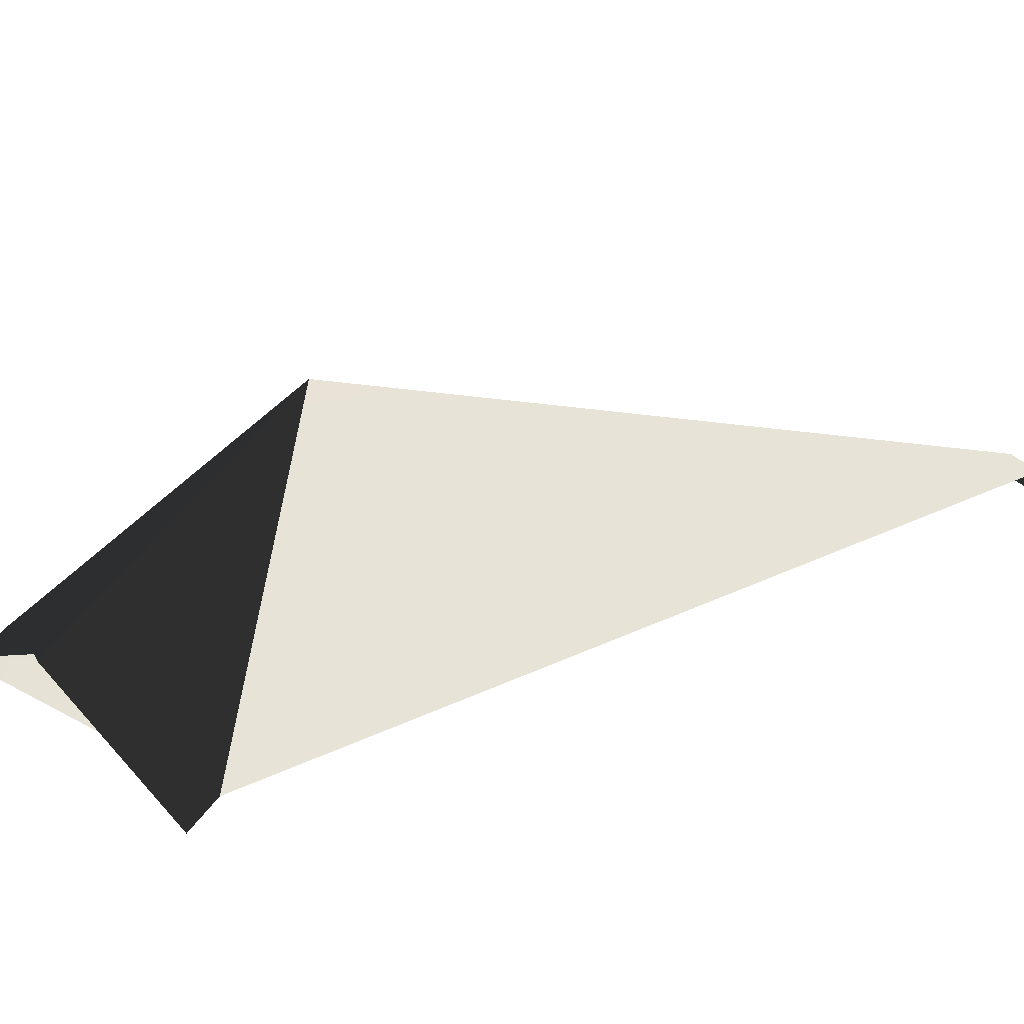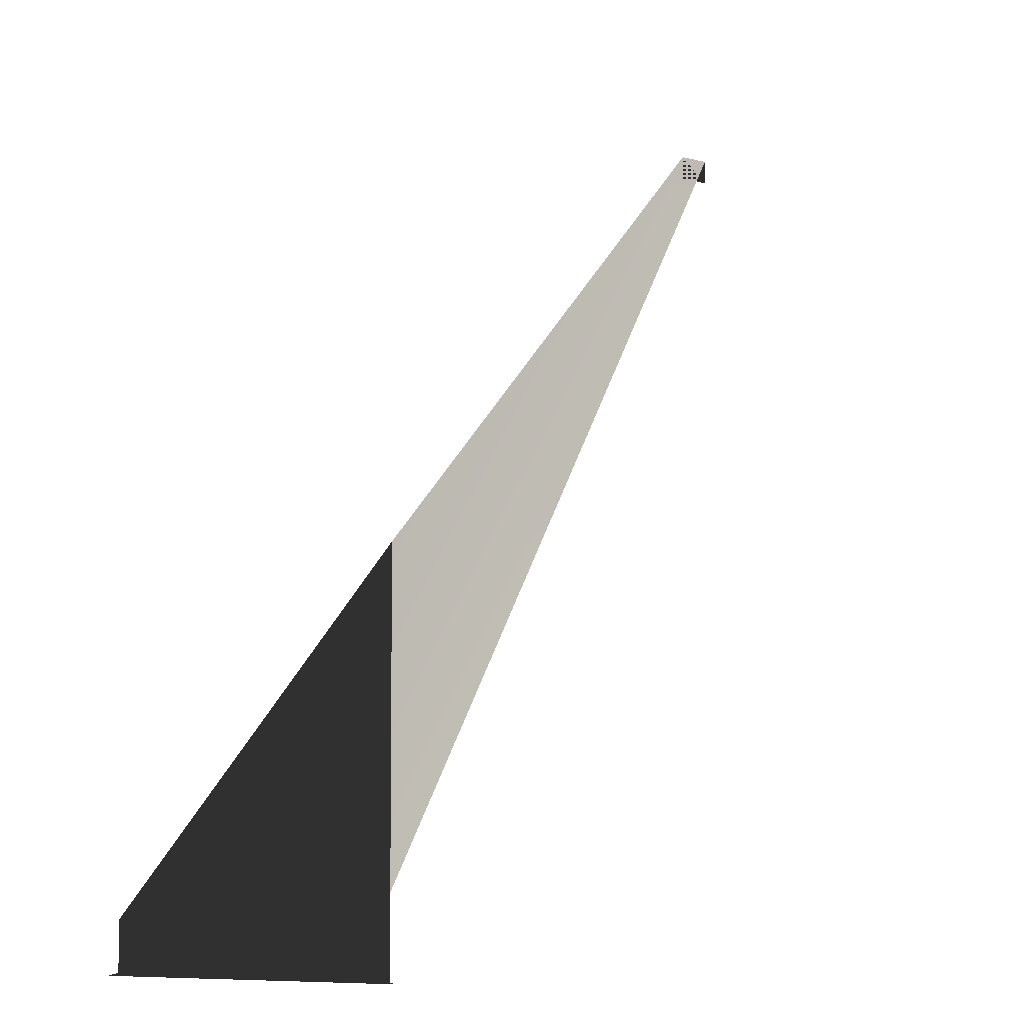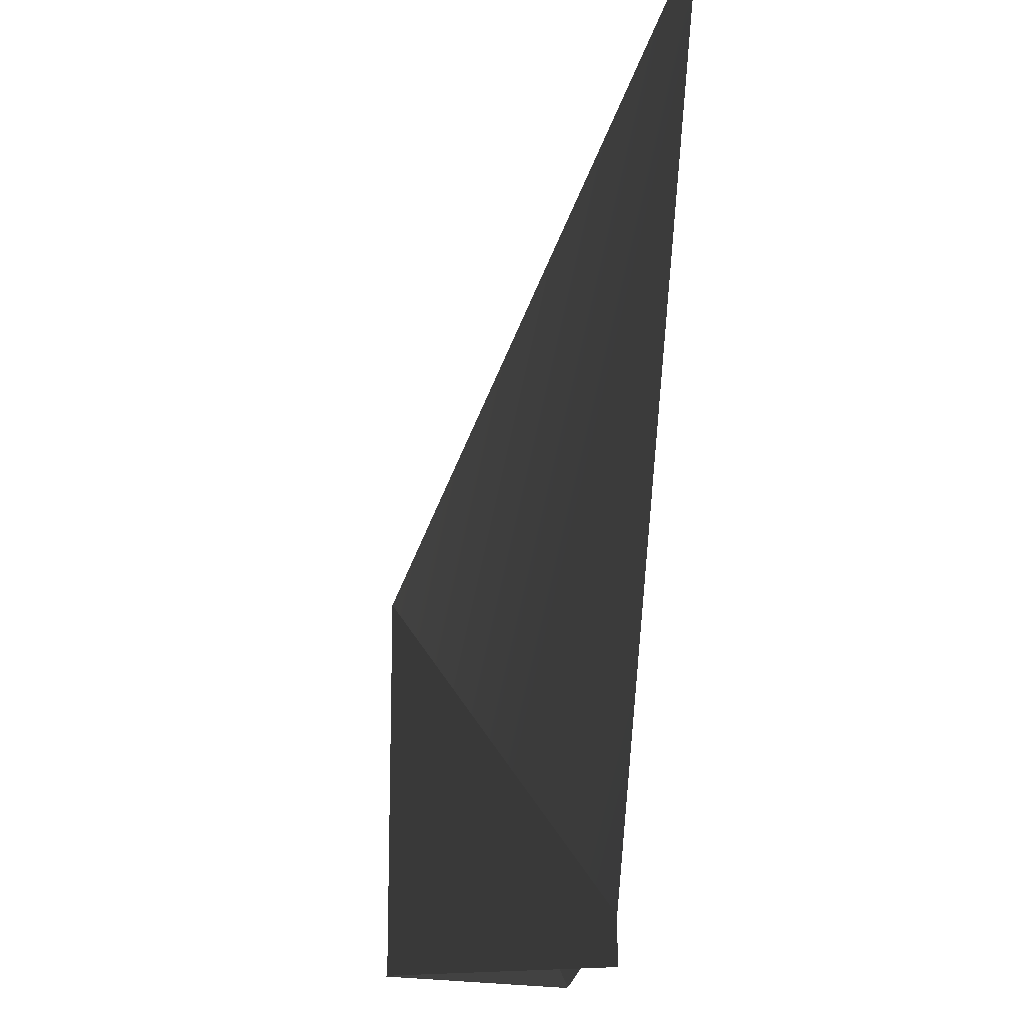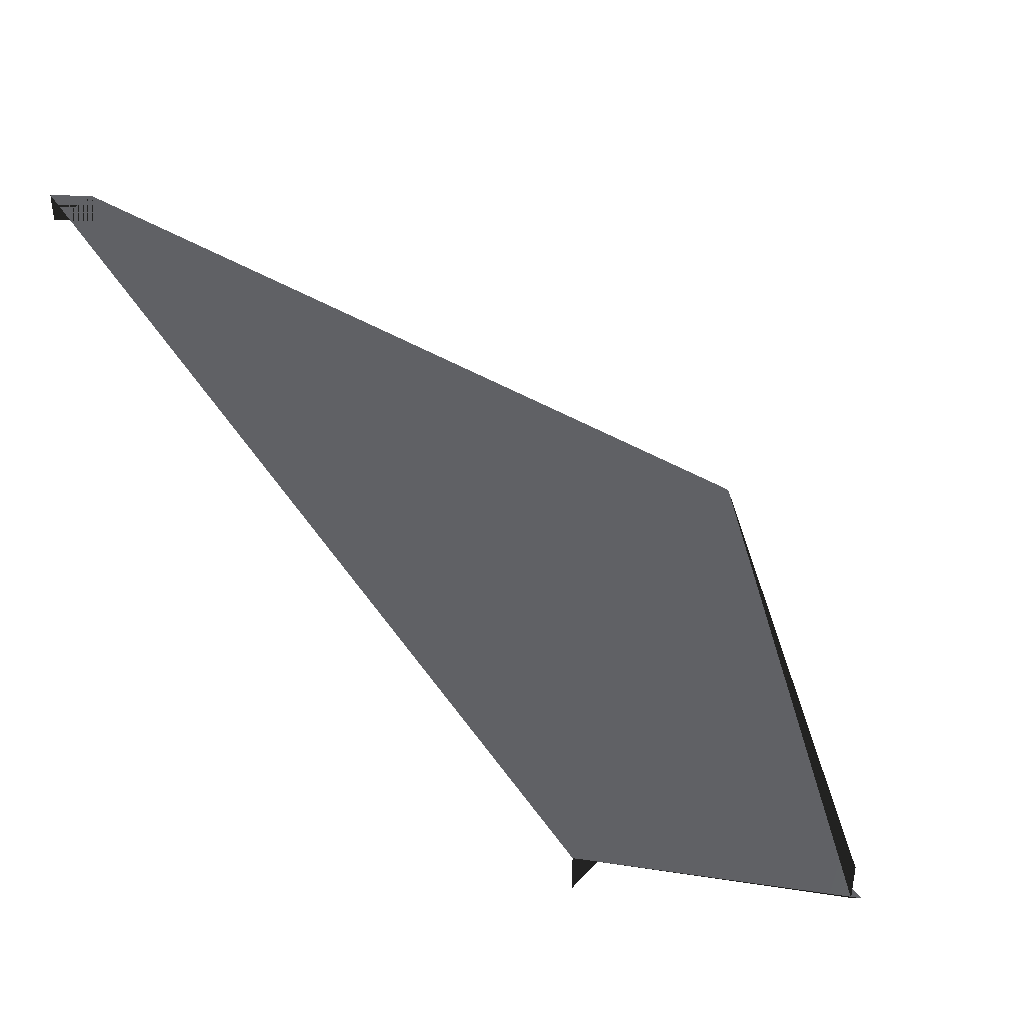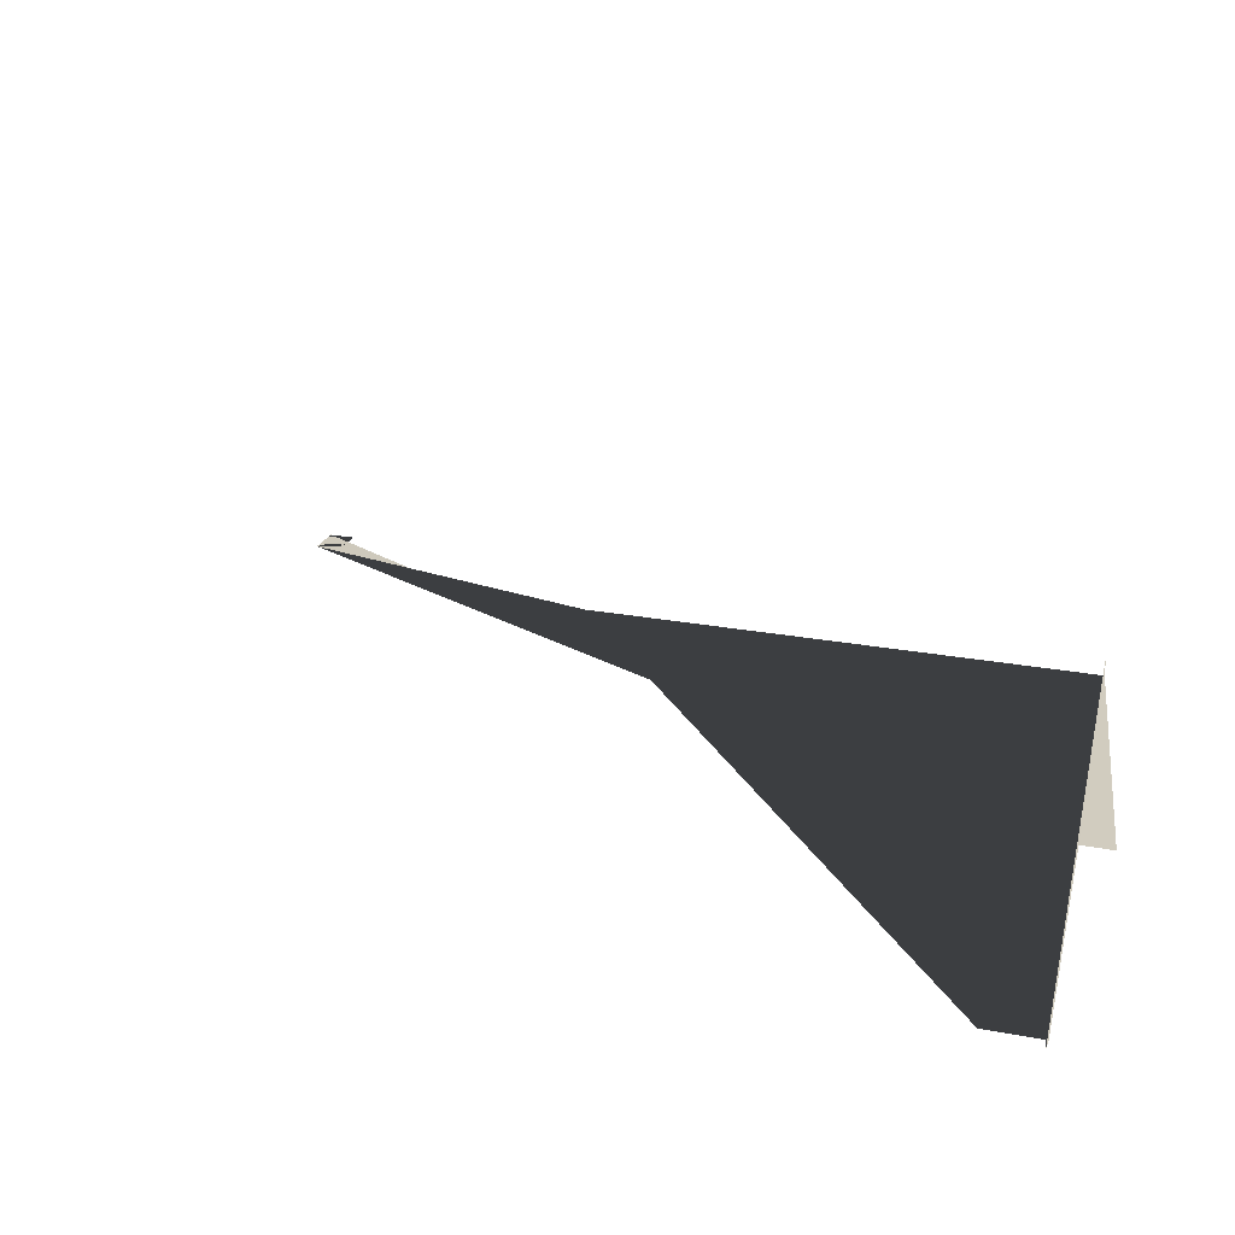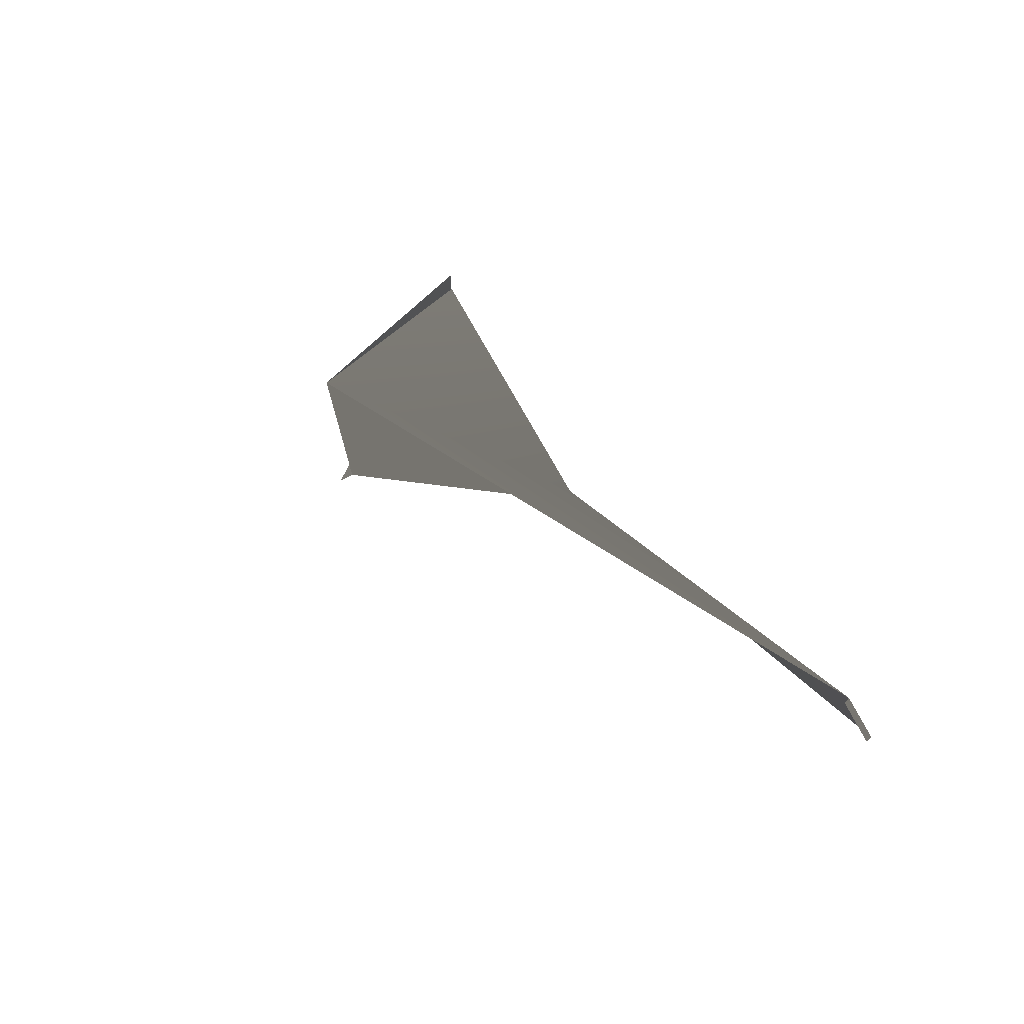
<metadata>
{"format":"obj","ext":"obj","renderer":"f3d","projection":"perspective","resolution":1024,"background":"white","views":[{"elev":62.0,"azim":-142.0,"up":"+Y"},{"elev":-5.6,"azim":140.7,"up":"+Z"},{"elev":-15.4,"azim":-98.0,"up":"+Z"},{"elev":41.3,"azim":2.5,"up":"+Z"},{"elev":22.4,"azim":108.5,"up":"+Y"},{"elev":76.9,"azim":-118.1,"up":"+Z"}]}
</metadata>
<code>
v 2.204e-15 29.5 -18
v 6 21 -18
v 6 21 -16
v 2.939e-16 29.5 -2.4
v 2.939e-16 29.5 -2.4
v -6 21 -16
v -6 21 -18
v 2.204e-15 29.5 -18
v 2.204e-15 29.5 -18
v 2.204e-15 30.12 -18
v 6.441 21 -18
v 6 21 -18
v -22.6 21 17
v -24 21 17
v -24 21 16
v -22.6 21 16
f 1 2 3
f 1 3 4
f 5 6 7
f 5 7 8
f 9 10 11
f 9 11 12
f 13 14 15
f 13 15 16
f 14 13 6
f 4 6 13
f 11 6 12
f 6 4 12

</code>
